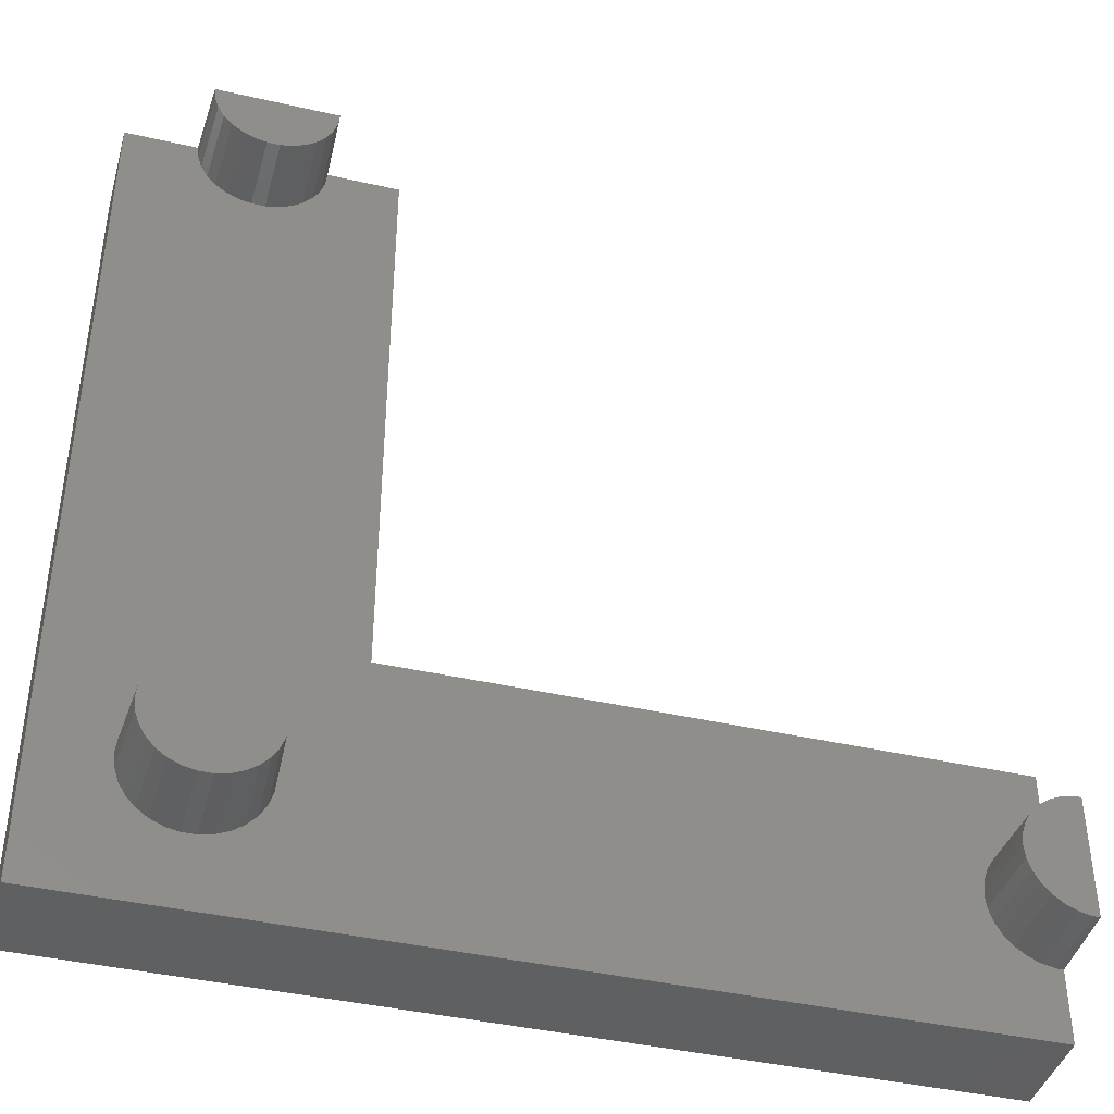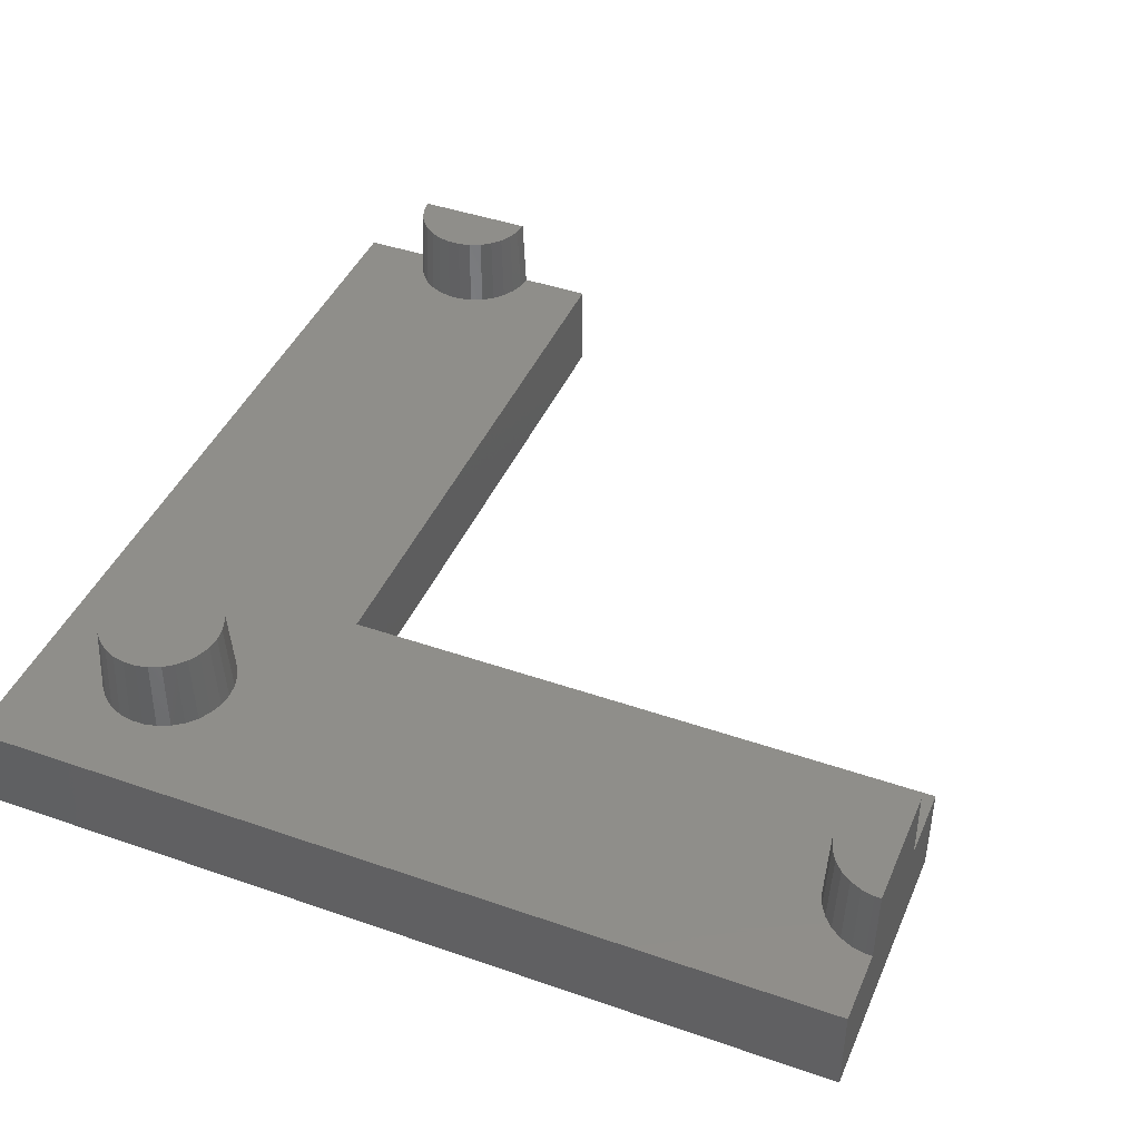
<metadata>
{"format":"stl","ext":"stl","renderer":"f3d","projection":"perspective","resolution":1024,"background":"white","views":[{"elev":-41.4,"azim":-15.5,"up":"+Y"},{"elev":43.2,"azim":22.4,"up":"+Z"}]}
</metadata>
<code>
# stl→obj: 374 verts, 744 faces
v -32.69 -32.69 0
v -32.69 -32.69 7.027
v -32.69 32.69 0
v -32.69 32.69 7.027
v 32.69 -32.69 0
v 32.69 -32.69 7.027
v -19.06 22.71 0
v -12.29 32.69 0
v 18.36 -27.56 0
v 17.32 -27.34 0
v -25.92 15.09 0
v -12.29 -12.29 0
v -26.64 15.88 0
v -27.62 18.9 0
v -19.94 -18.08 0
v -19.08 -18.7 0
v -27.51 17.83 0
v -27.17 16.81 0
v -20.92 -17.64 0
v -25.06 14.46 0
v -25.91 -26.28 0
v -26.62 -25.49 0
v -24.08 14.02 0
v -20.91 23.77 0
v -19.93 23.33 0
v -27.51 19.96 0
v -27.17 20.98 0
v 32.69 -12.29 0
v 20.47 -17.64 0
v 19.43 -17.42 0
v -26.64 21.91 0
v 18.36 -17.42 0
v 17.32 -17.64 0
v -25.92 22.71 0
v 15.48 -18.7 0
v 14.77 -19.5 0
v 16.35 -18.08 0
v -25.06 23.33 0
v -17.48 17.83 0
v -17.37 18.9 0
v -24.08 23.77 0
v -23.03 23.99 0
v -17.48 19.96 0
v -21.96 23.99 0
v -17.81 20.98 0
v -18.35 21.91 0
v -27.59 -22.49 0
v -27.48 -23.55 0
v -27.15 -24.57 0
v -20.92 -27.34 0
v -21.96 -27.56 0
v -25.04 -26.91 0
v -24.07 -27.34 0
v -23.03 -27.56 0
v -19.94 -26.91 0
v -18.37 -19.5 0
v -17.5 -23.55 0
v -17.83 -24.57 0
v -17.5 -21.43 0
v -17.39 -22.49 0
v -19.08 -26.28 0
v -18.37 -25.49 0
v -17.83 -20.42 0
v -21.96 -17.42 0
v 14.24 -24.57 0
v 13.91 -23.55 0
v -23.03 -17.42 0
v -24.07 -17.64 0
v -25.04 -18.08 0
v -25.91 -18.7 0
v -26.62 -19.5 0
v -27.15 -20.42 0
v -27.48 -21.43 0
v 23.02 -19.5 0
v 13.8 -22.49 0
v 14.77 -25.49 0
v 15.48 -26.28 0
v 16.35 -26.91 0
v 19.43 -27.56 0
v 20.47 -27.34 0
v 21.45 -26.91 0
v 22.31 -26.28 0
v 23.56 -24.57 0
v 23.02 -25.49 0
v 14.24 -20.42 0
v 13.91 -21.43 0
v 23.89 -23.55 0
v 24 -22.49 0
v 23.89 -21.43 0
v 23.56 -20.42 0
v 21.45 -18.08 0
v 22.31 -18.7 0
v -23.03 13.8 0
v -21.96 13.8 0
v -20.91 14.02 0
v -19.93 14.46 0
v -19.06 15.09 0
v -18.35 15.88 0
v -17.81 16.81 0
v -12.29 32.69 7.027
v -20.04 -26.74 7.027
v -12.29 -12.29 7.027
v -24.9 28.53 7.027
v -27.4 -22.49 7.027
v -19.21 -18.85 7.027
v -18.97 -19.12 7.027
v -27.36 -22.13 7.027
v -27.29 -21.47 7.027
v -20.98 -17.83 7.027
v -20.64 -17.97 7.027
v -27.18 -21.13 7.027
v -26.98 -20.5 7.027
v -21.98 -17.61 7.027
v -21.62 -17.69 7.027
v -26.79 -20.18 7.027
v -26.46 -19.61 7.027
v -21.98 -27.37 7.027
v -23.01 -27.37 7.027
v -26.22 -19.34 7.027
v -25.78 -18.85 7.027
v -25.48 -18.63 7.027
v -24.95 -18.24 7.027
v -24.61 -18.09 7.027
v -24.01 -17.83 7.027
v -23.65 -17.75 7.027
v -20.04 -18.24 7.027
v -19.74 -18.46 7.027
v -26.46 -25.38 7.027
v -26.65 -25.06 7.027
v -25.32 28.84 7.027
v -18.52 -19.61 7.027
v -18.34 -19.92 7.027
v -25.78 -26.14 7.027
v -26.02 -25.87 7.027
v -18.01 -20.5 7.027
v -17.9 -20.84 7.027
v -17.69 -21.47 7.027
v -17.66 -21.84 7.027
v -24.95 -26.74 7.027
v -25.24 -26.53 7.027
v -17.59 -22.49 7.027
v -17.62 -22.86 7.027
v -17.69 -23.51 7.027
v -17.81 -23.86 7.027
v -18.01 -24.49 7.027
v -18.19 -24.8 7.027
v -18.52 -25.38 7.027
v -23.36 -27.3 7.027
v -18.77 -25.65 7.027
v -24.01 -27.16 7.027
v -19.21 -26.14 7.027
v -19.5 -26.35 7.027
v -20.37 -26.89 7.027
v -20.98 -27.16 7.027
v -21.33 -27.24 7.027
v -24.34 -27.01 7.027
v 32.19 -27.28 7.027
v 31.67 -27.17 7.027
v -17.68 32.69 7.027
v -17.74 32.17 7.027
v -26.98 -24.49 7.027
v -27.09 -24.14 7.027
v -27.29 -23.51 7.027
v -27.33 -23.15 7.027
v -27.3 32.69 7.027
v -27.25 32.22 7.027
v -23.01 -17.61 7.027
v -26.38 29.87 7.027
v -26.65 30.32 7.027
v -25.71 29.12 7.027
v -26.06 29.51 7.027
v 28.8 -19.67 7.027
v 29.15 -19.27 7.027
v 32.69 -12.29 7.027
v -26.89 30.74 7.027
v -27.05 31.24 7.027
v -27.2 31.69 7.027
v -21.52 28.01 7.027
v -21.99 27.91 7.027
v -21.01 28.12 7.027
v -20.57 28.31 7.027
v -20.09 28.53 7.027
v 29.47 -18.92 7.027
v -19.7 28.81 7.027
v -19.27 29.12 7.027
v 28.3 -20.54 7.027
v 28.56 -20.08 7.027
v 29.9 -18.61 7.027
v 32.69 -27.28 7.027
v 29.47 -26.07 7.027
v 29.12 -25.68 7.027
v 31.21 -27.07 7.027
v 30.29 -18.33 7.027
v 30.77 -18.11 7.027
v 31.21 -17.92 7.027
v 31.72 -17.81 7.027
v 32.19 -17.71 7.027
v 32.69 -17.71 7.027
v 30.73 -26.85 7.027
v 30.29 -26.66 7.027
v 29.86 -26.35 7.027
v -24.46 28.33 7.027
v -23.98 28.12 7.027
v -23.51 28.02 7.027
v -23 27.91 7.027
v 27.99 -21.49 7.027
v 28.15 -20.99 7.027
v 27.88 -22.49 7.027
v 27.99 -23.49 7.027
v 27.93 -22.97 7.027
v 28.8 -25.32 7.027
v 28.54 -24.86 7.027
v 28.3 -24.45 7.027
v 28.14 -23.95 7.027
v 27.94 -21.97 7.027
v -18.95 29.47 7.027
v -18.6 29.87 7.027
v -18.36 30.28 7.027
v -18.1 30.74 7.027
v -17.95 31.19 7.027
v -17.79 31.69 7.027
v -26.95 19.84 3.513
v -27.05 18.9 3.513
v -26.65 20.75 3.513
v -26.18 21.57 3.513
v -25.54 22.28 3.513
v -24.77 22.84 3.513
v -23.9 23.23 3.513
v -22.97 23.43 3.513
v -22.02 23.43 3.513
v -21.09 23.23 3.513
v -20.22 22.84 3.513
v -19.44 22.28 3.513
v -18.81 21.57 3.513
v -18.33 20.75 3.513
v -18.04 19.84 3.513
v -17.94 18.9 3.513
v -18.04 17.95 3.513
v -18.33 17.04 3.513
v -18.81 16.22 3.513
v -19.44 15.51 3.513
v -20.22 14.95 3.513
v -21.09 14.56 3.513
v -22.02 14.37 3.513
v -22.97 14.37 3.513
v -23.9 14.56 3.513
v -24.77 14.95 3.513
v -25.54 15.51 3.513
v -26.18 16.22 3.513
v -26.65 17.04 3.513
v -26.95 17.95 3.513
v -27.48 -21.43 3.513
v -27.59 -22.49 3.513
v -27.48 -23.55 3.513
v -27.15 -20.42 3.513
v -26.62 -19.5 3.513
v -25.91 -18.7 3.513
v -25.04 -18.08 3.513
v -24.07 -17.64 3.513
v -23.03 -17.42 3.513
v -21.96 -17.42 3.513
v -20.92 -17.64 3.513
v -19.94 -18.08 3.513
v -19.08 -18.7 3.513
v -18.37 -19.5 3.513
v -17.83 -20.42 3.513
v -17.5 -21.43 3.513
v -17.39 -22.49 3.513
v -17.5 -23.55 3.513
v -17.83 -24.57 3.513
v -18.37 -25.49 3.513
v -19.08 -26.28 3.513
v -19.94 -26.91 3.513
v -20.92 -27.34 3.513
v -21.96 -27.56 3.513
v -23.03 -27.56 3.513
v -24.07 -27.34 3.513
v -25.04 -26.91 3.513
v -25.91 -26.28 3.513
v -26.62 -25.49 3.513
v -27.15 -24.57 3.513
v 13.91 -21.43 3.513
v 13.8 -22.49 3.513
v 13.91 -23.55 3.513
v 14.24 -20.42 3.513
v 14.77 -19.5 3.513
v 15.48 -18.7 3.513
v 16.35 -18.08 3.513
v 17.32 -17.64 3.513
v 18.36 -17.42 3.513
v 19.43 -17.42 3.513
v 20.47 -17.64 3.513
v 21.45 -18.08 3.513
v 22.31 -18.7 3.513
v 23.02 -19.5 3.513
v 23.56 -20.42 3.513
v 23.89 -21.43 3.513
v 24 -22.49 3.513
v 23.89 -23.55 3.513
v 23.56 -24.57 3.513
v 23.02 -25.49 3.513
v 22.31 -26.28 3.513
v 21.45 -26.91 3.513
v 20.47 -27.34 3.513
v 19.43 -27.56 3.513
v 18.36 -27.56 3.513
v 17.32 -27.34 3.513
v 16.35 -26.91 3.513
v 15.48 -26.28 3.513
v 14.77 -25.49 3.513
v 14.24 -24.57 3.513
v -27.05 -22.49 12.69
v -26.95 -21.55 12.69
v -26.95 -23.44 12.69
v -26.65 -24.35 12.69
v -26.18 -25.17 12.69
v -25.54 -25.88 12.69
v -24.77 -26.44 12.69
v -23.9 -26.83 12.69
v -22.97 -27.02 12.69
v -22.02 -27.02 12.69
v -21.09 -26.83 12.69
v -20.22 -26.44 12.69
v -19.44 -25.88 12.69
v -18.81 -25.17 12.69
v -18.33 -24.35 12.69
v -18.04 -23.44 12.69
v -17.94 -22.49 12.69
v -18.04 -21.55 12.69
v -18.33 -20.64 12.69
v -18.81 -19.82 12.69
v -19.44 -19.11 12.69
v -20.22 -18.55 12.69
v -21.09 -18.16 12.69
v -22.02 -17.96 12.69
v -22.97 -17.96 12.69
v -23.9 -18.16 12.69
v -24.77 -18.55 12.69
v -25.54 -19.11 12.69
v -26.18 -19.82 12.69
v -26.65 -20.64 12.69
v -27.05 32.69 12.69
v -26.95 31.75 12.69
v -26.65 30.84 12.69
v -26.18 30.02 12.69
v -25.54 29.31 12.69
v -24.77 28.75 12.69
v -23.9 28.36 12.69
v -22.97 28.16 12.69
v -22.02 28.16 12.69
v -21.09 28.36 12.69
v -20.22 28.75 12.69
v -19.44 29.31 12.69
v -18.81 30.02 12.69
v -18.33 30.84 12.69
v -18.04 31.75 12.69
v -17.94 32.69 12.69
v 28.14 -22.49 12.69
v 28.24 -23.44 12.69
v 28.53 -24.35 12.69
v 29.01 -25.17 12.69
v 29.64 -25.88 12.69
v 30.42 -26.44 12.69
v 31.29 -26.83 12.69
v 32.22 -27.02 12.69
v 32.69 -27.02 12.69
v 32.69 -17.96 12.69
v 32.22 -17.96 12.69
v 31.29 -18.16 12.69
v 30.42 -18.55 12.69
v 29.64 -19.11 12.69
v 29.01 -19.82 12.69
v 28.53 -20.64 12.69
v 28.24 -21.55 12.69
f 1 2 3
f 3 2 4
f 2 1 5
f 6 2 5
f 7 3 8
f 9 5 10
f 11 12 13
f 1 3 14
f 15 12 16
f 1 14 17
f 1 17 18
f 19 18 12
f 18 13 12
f 20 12 11
f 21 1 22
f 23 12 20
f 24 3 25
f 26 3 27
f 28 29 30
f 27 3 31
f 28 30 32
f 28 32 33
f 31 3 34
f 35 36 12
f 37 35 12
f 34 3 38
f 33 37 12
f 39 40 8
f 41 3 42
f 40 43 8
f 42 3 44
f 43 45 8
f 44 3 24
f 45 46 8
f 25 3 7
f 46 7 8
f 14 3 26
f 1 18 47
f 1 47 48
f 1 48 49
f 1 49 22
f 50 5 51
f 1 21 52
f 1 52 53
f 1 53 54
f 1 54 5
f 54 51 5
f 55 5 50
f 16 12 56
f 57 12 58
f 59 12 60
f 55 61 5
f 60 12 57
f 61 62 5
f 62 58 5
f 63 12 59
f 56 12 63
f 19 12 15
f 64 18 19
f 65 12 66
f 67 18 64
f 68 18 67
f 69 18 68
f 70 18 69
f 71 18 70
f 72 18 71
f 73 18 72
f 47 18 73
f 28 5 74
f 12 75 66
f 58 12 65
f 58 65 76
f 58 76 77
f 58 77 78
f 58 78 10
f 58 10 5
f 79 5 9
f 80 5 79
f 81 5 80
f 82 5 81
f 83 5 84
f 82 84 5
f 85 86 12
f 86 75 12
f 5 87 88
f 5 88 89
f 5 89 90
f 5 90 74
f 28 33 12
f 36 85 12
f 28 91 29
f 28 92 91
f 28 74 92
f 12 23 93
f 12 93 94
f 12 94 95
f 12 95 96
f 12 96 97
f 12 97 98
f 12 98 99
f 38 3 41
f 12 99 39
f 12 39 8
f 87 5 83
f 3 4 8
f 8 4 100
f 101 2 6
f 102 103 4
f 4 2 104
f 105 106 102
f 4 104 107
f 4 107 108
f 109 110 102
f 4 108 111
f 4 111 112
f 113 114 102
f 4 112 115
f 114 109 102
f 4 115 116
f 117 118 2
f 4 116 119
f 4 119 120
f 4 120 121
f 4 122 102
f 4 121 122
f 122 123 102
f 123 124 102
f 124 125 102
f 110 126 102
f 126 127 102
f 128 129 2
f 127 105 102
f 103 130 4
f 102 106 6
f 106 131 6
f 131 132 6
f 133 134 2
f 132 135 6
f 135 136 6
f 136 137 6
f 137 138 6
f 139 140 2
f 138 141 6
f 141 142 6
f 142 143 6
f 143 144 6
f 144 145 6
f 145 146 6
f 146 147 6
f 118 148 2
f 147 149 6
f 148 150 2
f 149 151 6
f 151 152 6
f 152 101 6
f 153 2 101
f 154 2 153
f 155 2 154
f 140 133 2
f 150 156 2
f 156 139 2
f 134 128 2
f 155 117 2
f 157 158 6
f 159 160 100
f 161 2 129
f 162 2 161
f 163 2 162
f 104 2 163
f 104 163 164
f 165 4 166
f 100 4 165
f 100 165 159
f 125 167 102
f 167 113 102
f 168 169 4
f 170 171 4
f 170 4 130
f 172 173 174
f 168 4 171
f 175 4 169
f 176 4 175
f 177 4 176
f 166 4 177
f 102 178 179
f 102 180 178
f 102 181 180
f 102 182 181
f 173 183 174
f 102 184 182
f 102 185 184
f 174 186 187
f 183 188 174
f 174 187 172
f 189 157 6
f 190 191 6
f 158 192 6
f 174 188 193
f 174 193 194
f 174 194 195
f 174 195 196
f 174 196 197
f 174 198 6
f 174 197 198
f 198 189 6
f 192 199 6
f 199 200 6
f 200 201 6
f 201 190 6
f 102 202 103
f 102 203 202
f 102 204 203
f 102 205 204
f 102 179 205
f 186 206 207
f 208 209 210
f 211 6 191
f 212 6 211
f 213 6 212
f 213 102 6
f 214 102 213
f 209 102 214
f 208 102 209
f 215 102 208
f 206 102 215
f 186 102 206
f 174 102 186
f 102 216 185
f 102 217 216
f 102 218 217
f 102 219 218
f 102 220 219
f 102 221 220
f 102 160 221
f 102 100 160
f 6 5 28
f 174 6 28
f 12 102 28
f 28 102 174
f 102 12 8
f 100 102 8
f 222 223 14
f 26 222 14
f 223 17 14
f 224 222 26
f 27 224 26
f 225 224 27
f 31 225 27
f 226 225 31
f 34 226 31
f 227 226 34
f 38 227 34
f 228 227 38
f 41 228 38
f 229 228 41
f 42 229 41
f 44 230 229
f 42 44 229
f 44 231 230
f 24 231 44
f 24 232 231
f 25 232 24
f 25 233 232
f 7 233 25
f 7 234 233
f 46 234 7
f 46 235 234
f 45 235 46
f 45 236 235
f 45 43 236
f 43 237 236
f 43 40 237
f 237 40 238
f 40 39 238
f 238 39 239
f 39 99 239
f 239 99 240
f 99 98 240
f 240 98 241
f 98 97 241
f 241 97 242
f 97 96 242
f 242 96 243
f 96 95 243
f 243 95 244
f 95 94 244
f 244 94 245
f 245 94 93
f 245 93 246
f 246 93 23
f 246 23 247
f 247 23 20
f 247 20 248
f 248 20 11
f 248 11 249
f 249 11 13
f 249 13 250
f 250 13 18
f 251 250 18
f 251 18 17
f 223 251 17
f 73 252 253
f 47 73 253
f 253 254 48
f 47 253 48
f 72 255 252
f 73 72 252
f 71 256 255
f 72 71 255
f 70 257 256
f 71 70 256
f 69 258 257
f 70 69 257
f 68 259 258
f 69 68 258
f 67 260 259
f 68 67 259
f 64 261 260
f 67 64 260
f 19 262 261
f 64 19 261
f 15 263 262
f 19 15 262
f 16 264 263
f 15 16 263
f 265 264 56
f 56 264 16
f 266 265 63
f 63 265 56
f 267 266 59
f 59 266 63
f 268 267 60
f 60 267 59
f 268 60 269
f 269 60 57
f 269 57 270
f 270 57 58
f 270 58 271
f 271 58 62
f 271 62 272
f 272 62 61
f 272 61 273
f 273 61 55
f 273 55 274
f 274 55 50
f 274 50 275
f 275 50 51
f 275 51 276
f 276 51 54
f 276 54 277
f 277 54 53
f 277 53 278
f 278 53 52
f 278 52 279
f 279 52 21
f 280 279 21
f 22 280 21
f 281 280 22
f 49 281 22
f 254 281 49
f 48 254 49
f 86 282 283
f 75 86 283
f 283 284 66
f 75 283 66
f 85 285 282
f 86 85 282
f 36 286 285
f 85 36 285
f 35 287 286
f 36 35 286
f 37 288 287
f 35 37 287
f 33 289 288
f 37 33 288
f 32 290 289
f 33 32 289
f 30 291 290
f 32 30 290
f 29 292 291
f 30 29 291
f 91 293 292
f 29 91 292
f 92 294 293
f 91 92 293
f 295 294 74
f 74 294 92
f 296 295 90
f 90 295 74
f 297 296 89
f 89 296 90
f 298 297 88
f 88 297 89
f 298 88 299
f 299 88 87
f 299 87 300
f 300 87 83
f 300 83 301
f 301 83 84
f 301 84 302
f 302 84 82
f 302 82 303
f 303 82 81
f 303 81 304
f 304 81 80
f 304 80 305
f 305 80 79
f 305 79 306
f 306 79 9
f 306 9 307
f 307 9 10
f 307 10 308
f 308 10 78
f 308 78 309
f 309 78 77
f 310 309 77
f 76 310 77
f 311 310 76
f 65 311 76
f 284 311 65
f 66 284 65
f 104 312 107
f 107 312 313
f 312 104 164
f 164 163 312
f 312 163 314
f 314 163 162
f 162 161 314
f 314 161 315
f 315 161 129
f 315 129 316
f 316 129 128
f 316 128 134
f 316 134 317
f 317 134 133
f 317 133 140
f 318 317 140
f 139 318 140
f 318 139 156
f 319 318 156
f 150 319 156
f 319 150 148
f 320 319 148
f 118 320 148
f 320 118 117
f 321 320 117
f 155 321 117
f 322 321 155
f 154 322 155
f 153 322 154
f 323 322 153
f 101 323 153
f 152 323 101
f 324 323 152
f 151 324 152
f 149 324 151
f 325 324 149
f 147 325 149
f 146 325 147
f 326 325 146
f 145 326 146
f 144 326 145
f 327 326 144
f 143 327 144
f 142 327 143
f 328 327 142
f 141 328 142
f 138 328 141
f 137 329 328
f 138 137 328
f 136 329 137
f 135 330 329
f 136 135 329
f 135 132 330
f 131 331 330
f 132 131 330
f 131 106 331
f 105 332 331
f 106 105 331
f 105 127 332
f 333 332 126
f 126 332 127
f 126 110 333
f 334 333 109
f 109 333 110
f 109 114 334
f 335 334 113
f 113 334 114
f 167 336 113
f 113 336 335
f 167 125 336
f 124 337 125
f 125 337 336
f 124 123 337
f 122 338 123
f 123 338 337
f 122 121 338
f 120 339 121
f 121 339 338
f 120 119 339
f 116 340 119
f 119 340 339
f 116 115 340
f 112 341 115
f 115 341 340
f 112 111 341
f 108 313 111
f 111 313 341
f 108 107 313
f 342 165 166
f 166 177 342
f 342 177 343
f 343 177 176
f 176 175 343
f 343 175 344
f 344 175 169
f 344 169 345
f 345 169 168
f 345 168 171
f 345 171 346
f 346 171 170
f 346 170 130
f 347 346 130
f 103 347 130
f 347 103 202
f 348 347 202
f 203 348 202
f 348 203 204
f 349 348 204
f 205 349 204
f 349 205 179
f 350 349 179
f 178 350 179
f 351 350 178
f 180 351 178
f 181 351 180
f 352 351 181
f 182 352 181
f 184 352 182
f 353 352 184
f 185 353 184
f 216 353 185
f 354 353 216
f 217 354 216
f 218 354 217
f 355 354 218
f 219 355 218
f 220 355 219
f 356 355 220
f 221 356 220
f 160 356 221
f 357 356 160
f 159 357 160
f 357 159 342
f 342 159 165
f 210 209 358
f 358 209 359
f 358 208 210
f 359 209 214
f 214 213 359
f 359 213 360
f 360 213 212
f 360 212 361
f 361 212 211
f 361 211 191
f 361 191 362
f 362 191 190
f 362 190 201
f 363 362 201
f 200 363 201
f 363 200 199
f 364 363 199
f 192 364 199
f 364 192 158
f 365 364 158
f 157 365 158
f 365 157 189
f 366 365 189
f 198 367 366
f 189 198 366
f 197 368 198
f 198 368 367
f 197 196 368
f 195 369 196
f 196 369 368
f 195 194 369
f 193 370 194
f 194 370 369
f 193 188 370
f 183 371 188
f 188 371 370
f 183 173 371
f 172 372 173
f 173 372 371
f 172 187 372
f 186 373 187
f 187 373 372
f 186 207 373
f 206 374 207
f 207 374 373
f 206 215 374
f 208 358 215
f 215 358 374
f 224 225 222
f 222 225 226
f 222 226 227
f 222 227 228
f 222 228 229
f 222 229 230
f 222 230 231
f 222 231 232
f 222 232 233
f 222 233 234
f 222 234 235
f 222 235 236
f 222 236 237
f 222 237 238
f 222 238 239
f 222 239 240
f 222 240 241
f 222 241 242
f 222 242 243
f 222 243 244
f 222 244 245
f 222 245 246
f 222 246 247
f 222 247 248
f 222 248 249
f 222 249 250
f 222 250 251
f 222 251 223
f 255 256 252
f 252 256 257
f 252 257 258
f 252 258 259
f 252 259 260
f 252 260 261
f 252 261 262
f 252 262 263
f 252 263 264
f 252 264 265
f 252 265 266
f 252 266 267
f 252 267 268
f 252 268 269
f 252 269 270
f 252 270 271
f 252 271 272
f 252 272 273
f 252 273 274
f 252 274 275
f 252 275 276
f 252 276 277
f 252 277 278
f 252 278 279
f 252 279 280
f 252 280 281
f 252 281 254
f 252 254 253
f 285 286 282
f 282 286 287
f 282 287 288
f 282 288 289
f 282 289 290
f 282 290 291
f 282 291 292
f 282 292 293
f 282 293 294
f 282 294 295
f 282 295 296
f 282 296 297
f 282 297 298
f 282 298 299
f 282 299 300
f 282 300 301
f 282 301 302
f 282 302 303
f 282 303 304
f 282 304 305
f 282 305 306
f 282 306 307
f 282 307 308
f 282 308 309
f 282 309 310
f 282 310 311
f 282 311 284
f 282 284 283
f 313 312 314
f 316 313 315
f 315 313 314
f 317 313 316
f 318 313 317
f 319 313 318
f 320 313 319
f 321 313 320
f 322 313 321
f 323 313 322
f 324 313 323
f 325 313 324
f 326 313 325
f 327 313 326
f 328 313 327
f 329 313 328
f 330 313 329
f 331 313 330
f 332 313 331
f 333 313 332
f 334 313 333
f 335 313 334
f 336 313 335
f 337 313 336
f 338 313 337
f 339 313 338
f 340 313 339
f 341 313 340
f 357 342 343
f 345 357 344
f 344 357 343
f 346 357 345
f 347 357 346
f 348 357 347
f 349 357 348
f 350 357 349
f 351 357 350
f 352 357 351
f 353 357 352
f 354 357 353
f 355 357 354
f 356 357 355
f 374 358 359
f 361 374 360
f 360 374 359
f 362 374 361
f 363 374 362
f 364 374 363
f 365 374 364
f 366 374 365
f 367 374 366
f 368 374 367
f 369 374 368
f 370 374 369
f 371 374 370
f 372 374 371
f 373 374 372

</code>
